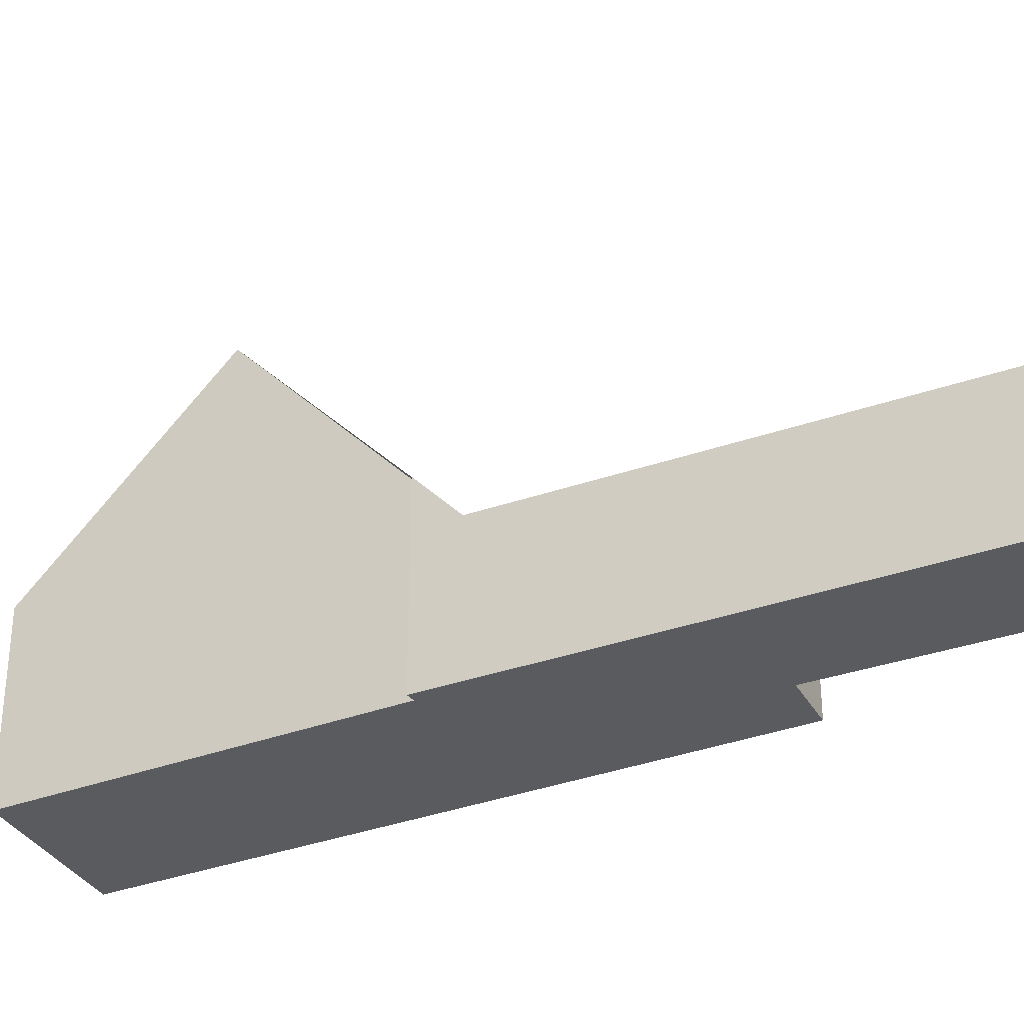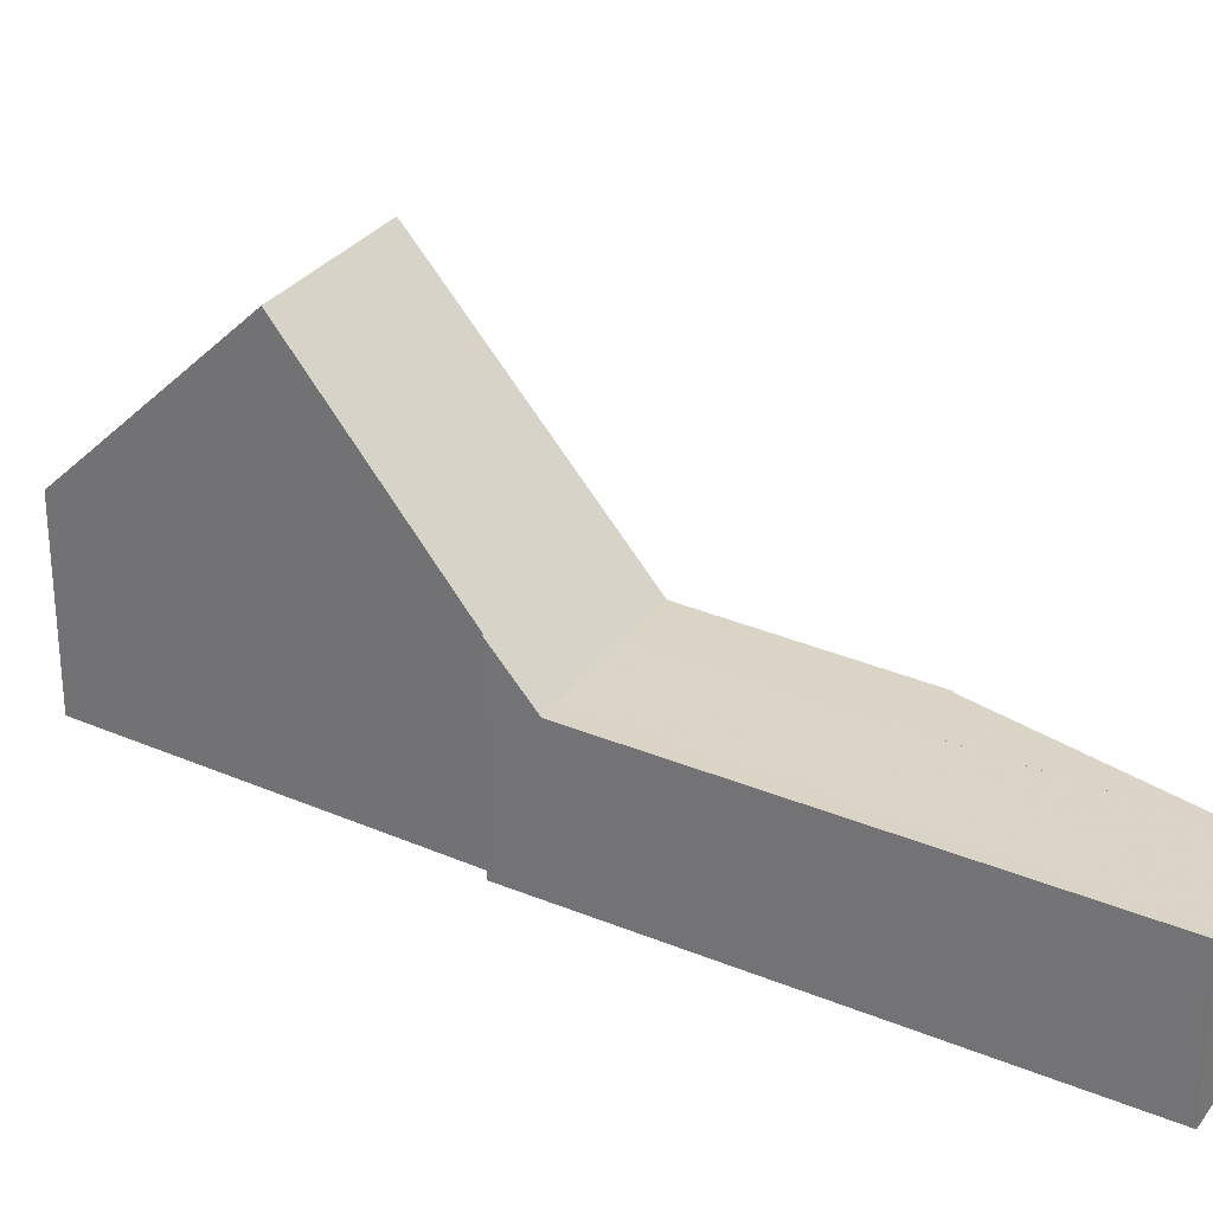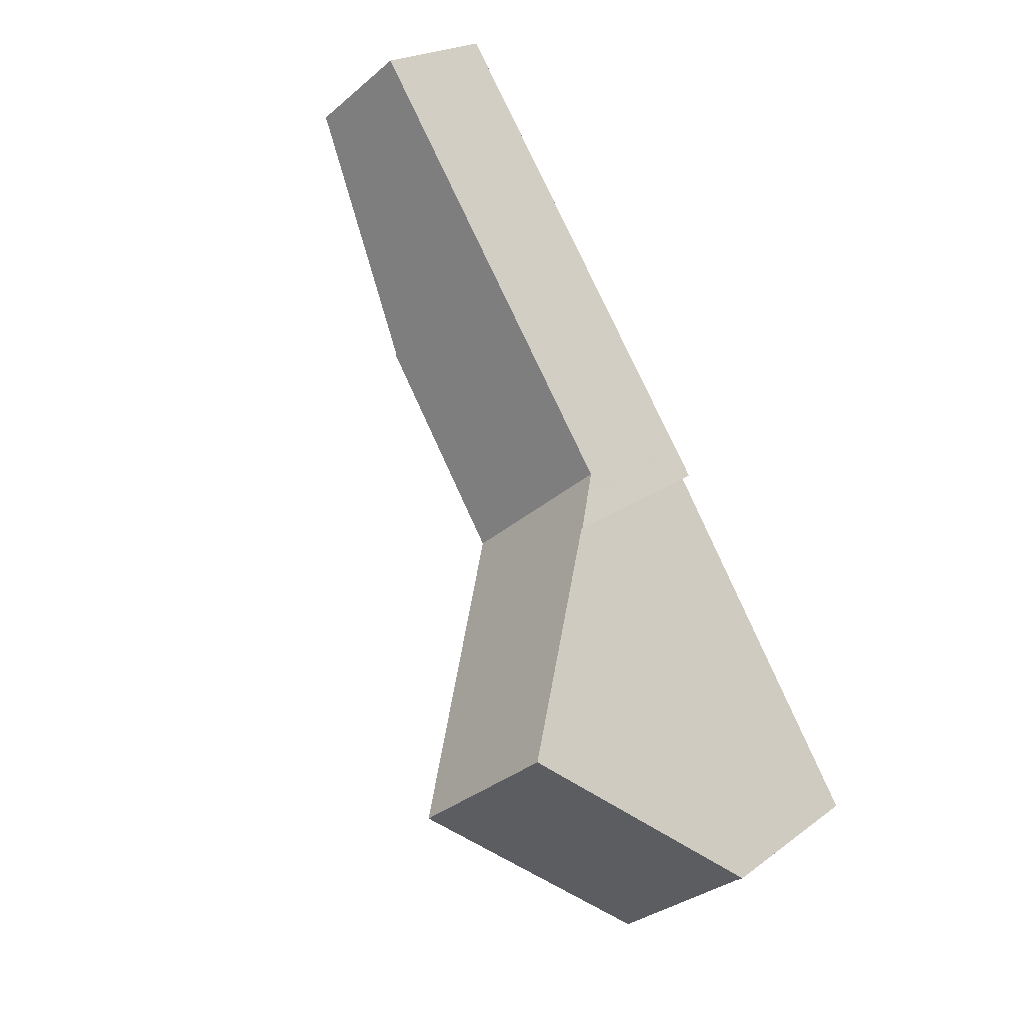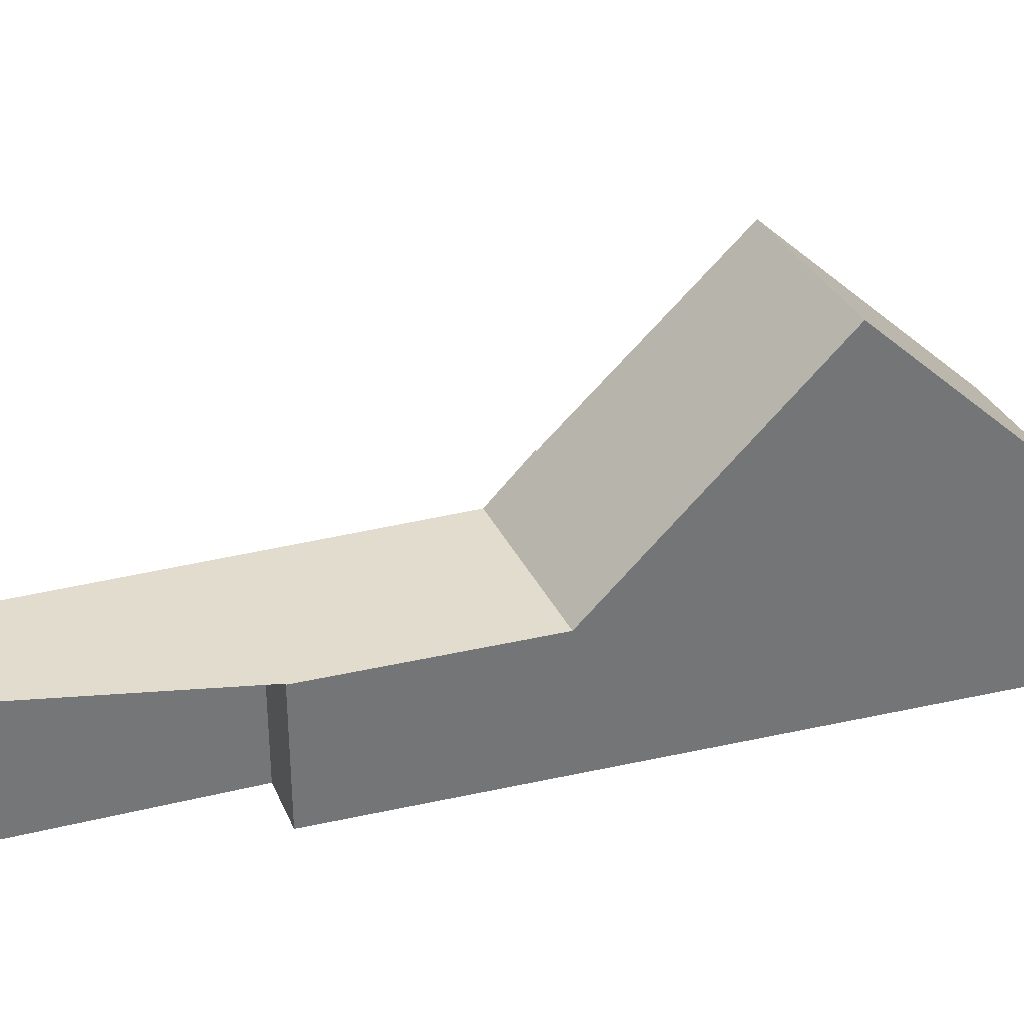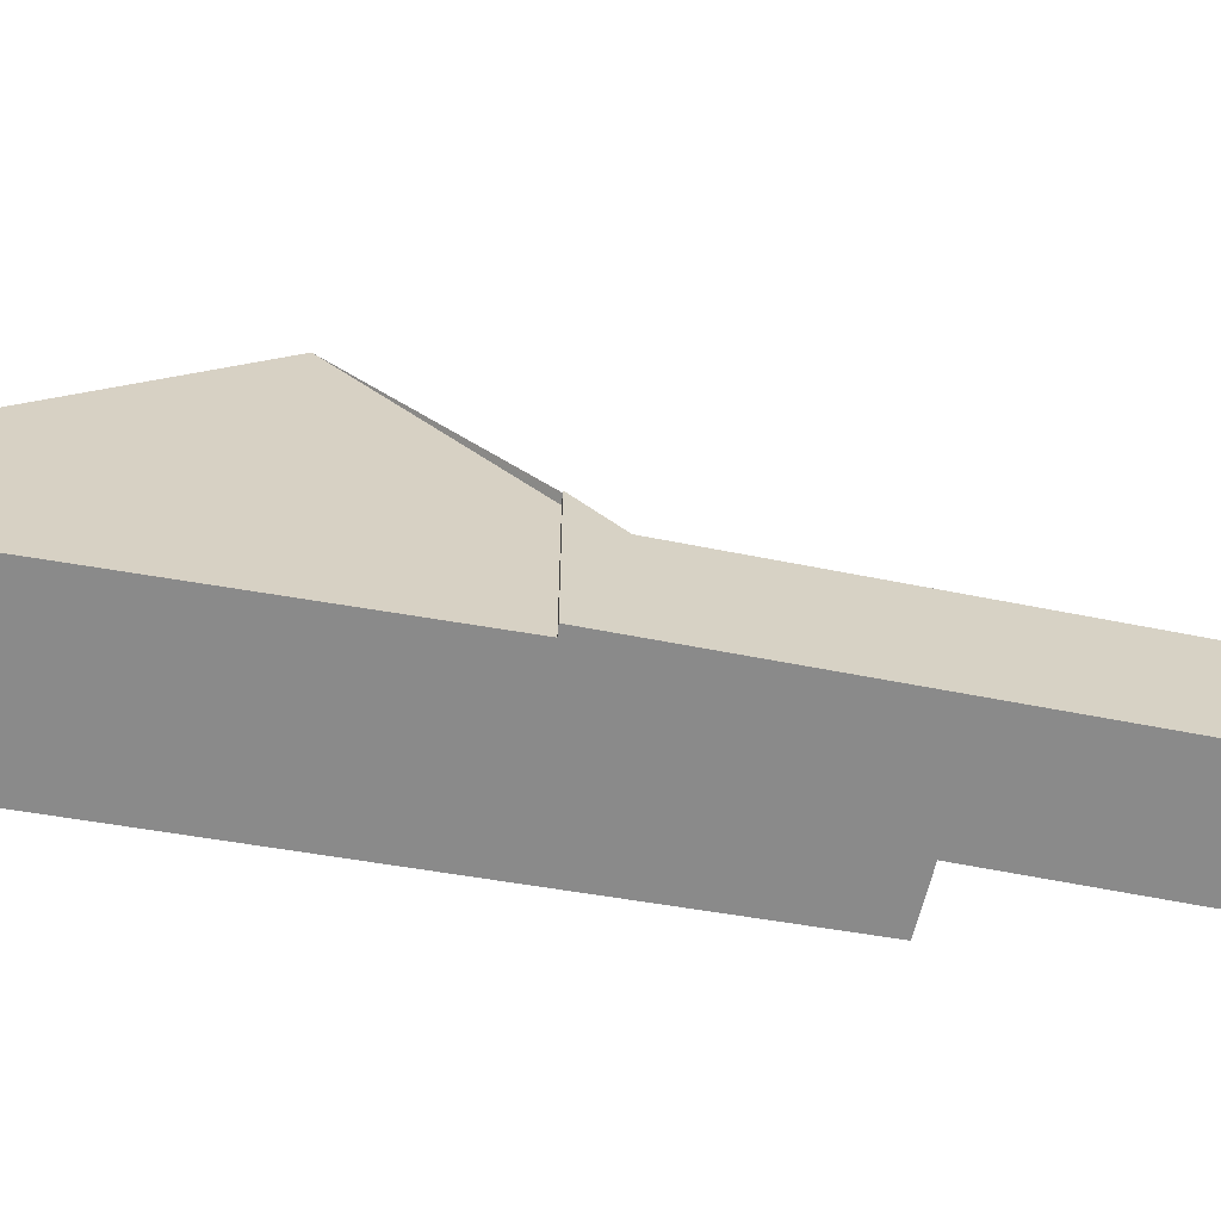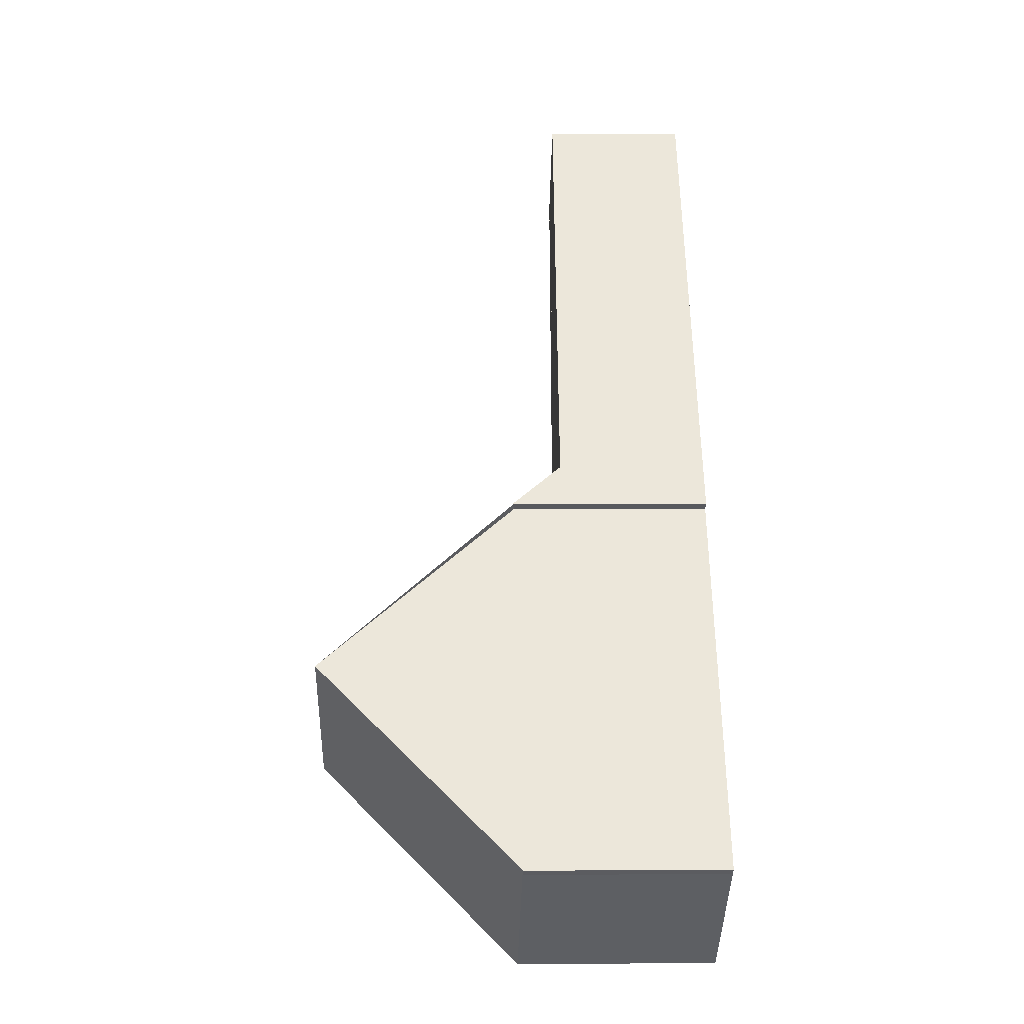
<metadata>
{"format":"obj","ext":"obj","renderer":"f3d","projection":"perspective","resolution":1024,"background":"white","views":[{"elev":-32.2,"azim":151.3,"up":"+Z"},{"elev":28.8,"azim":155.9,"up":"+Z"},{"elev":21.6,"azim":38.3,"up":"+Y"},{"elev":33.7,"azim":-74.2,"up":"+Z"},{"elev":-63.5,"azim":113.1,"up":"+Z"},{"elev":-1.6,"azim":88.6,"up":"+Y"}]}
</metadata>
<code>
v -925.3 -1796 2.812
v -924.3 -1795 2.817
v -927.2 -1791 2.775
v -925.3 -1790 2.784
v -915.4 -1805 3.735
v -915.6 -1805 3.748
v -918.2 -1807 3.765
v -919.5 -1798 3.827
v -919.6 -1798 3.791
v -920 -1797 2.862
v -922.9 -1800 2.849
v -920.3 -1798 2.861
v -925.4 -1790 2.783
v -922.8 -1800 2.849
v -925.3 -1796 2.812
v -922.9 -1800 2.849
v -920 -1797 2.862
v -917.7 -1801 7.584
v -920.4 -1803 7.589
v -917.9 -1801 7.585
v -915.6 -1805 3.749
v -920.4 -1803 7.589
v -918.2 -1807 3.765
v -919.3 -1803 7.587
v -917 -1806 3.757
v -915.7 -1805 3.948
v -917.1 -1806 3.956
v -918.3 -1807 3.964
v -920.4 -1803 7.589
v -917.7 -1801 7.584
v -917.9 -1801 7.585
v -920.3 -1798 2.861
v -920.4 -1803 7.589
v -922.8 -1800 2.849
v -918.3 -1807 3.964
v -915.6 -1805 3.947
v -925.3 -1790 2.784
v -925.4 -1790 2.783
v -927.1 -1791 2.775
v -921.8 -1799 2.854
v -927.1 -1791 2.775
v -927.1 -1791 2.775
v -919.3 -1803 7.587
v -921.8 -1799 2.854
v -925.2 -1796 2.813
v -925.2 -1796 2.813
v -922.5 -1794 2.826
v -922.7 -1794 2.825
v -924.3 -1795 2.817
v -922.6 -1800 3.318
v -922.6 -1800 3.318
v -919.7 -1798 3.329
v -920.1 -1798 3.327
v -921.6 -1799 3.322
v -920.4 -1803 7.589
v -920.1 -1804 7.068
v -920.4 -1803 7.589
v -918.2 -1807 3.963
v -918.1 -1807 3.764
v -920.5 -1803 7.543
v -925.3 -1796 2.812
v -925.3 -1796 2.812
v -925.3 -1796 4.441e-16
v -925.3 -1796 0
v -927.1 -1791 2.775
v -924.3 -1795 2.817
v -924.3 -1795 0
v -927.1 -1791 0
v -927.1 -1791 2.775
v -927.2 -1791 2.775
v -927.2 -1791 0
v -927.1 -1791 -4.441e-16
v -925.3 -1790 2.784
v -925.3 -1790 2.784
v -925.3 -1790 0
v -925.3 -1790 0
v -915.6 -1805 3.748
v -915.4 -1805 3.735
v -915.4 -1805 -4.441e-16
v -915.6 -1805 0
v -915.6 -1805 3.749
v -915.6 -1805 3.748
v -915.6 -1805 0
v -915.6 -1805 -4.441e-16
v -918.3 -1807 3.964
v -918.2 -1807 3.765
v -918.2 -1807 4.441e-16
v -918.3 -1807 0
v -919.6 -1798 3.791
v -919.5 -1798 3.827
v -919.5 -1798 4.441e-16
v -919.6 -1798 -4.441e-16
v -917.7 -1801 7.584
v -919.6 -1798 3.791
v -919.6 -1798 -4.441e-16
v -917.7 -1801 0
v -925.2 -1796 2.813
v -922.9 -1800 2.849
v -922.9 -1800 0
v -925.2 -1796 0
v -925.3 -1790 2.784
v -925.4 -1790 2.783
v -925.4 -1790 0
v -925.3 -1790 0
v -924.3 -1795 2.817
v -925.3 -1796 2.812
v -925.3 -1796 0
v -924.3 -1795 0
v -919.7 -1798 3.329
v -920 -1797 2.862
v -920 -1797 0
v -919.7 -1798 -4.441e-16
v -915.6 -1805 3.947
v -917.7 -1801 7.584
v -917.7 -1801 0
v -915.6 -1805 0
v -917 -1806 3.757
v -915.6 -1805 3.749
v -915.6 -1805 -4.441e-16
v -917 -1806 0
v -918.2 -1807 3.765
v -918.2 -1807 3.765
v -918.2 -1807 0
v -918.2 -1807 4.441e-16
v -918.1 -1807 3.764
v -917 -1806 3.757
v -917 -1806 0
v -918.1 -1807 4.441e-16
v -920.5 -1803 7.543
v -920.4 -1803 7.589
v -920.4 -1803 0
v -920.5 -1803 0
v -920.4 -1803 7.589
v -918.3 -1807 3.964
v -918.3 -1807 0
v -920.4 -1803 0
v -915.4 -1805 3.735
v -915.6 -1805 3.947
v -915.6 -1805 0
v -915.4 -1805 -4.441e-16
v -922.5 -1794 2.826
v -925.3 -1790 2.784
v -925.3 -1790 0
v -922.5 -1794 0
v -927.2 -1791 2.775
v -927.1 -1791 2.775
v -927.1 -1791 0
v -927.2 -1791 0
v -925.4 -1790 2.783
v -927.1 -1791 2.775
v -927.1 -1791 -4.441e-16
v -925.4 -1790 0
v -925.3 -1796 2.812
v -925.2 -1796 2.813
v -925.2 -1796 0
v -925.3 -1796 4.441e-16
v -920 -1797 2.862
v -922.5 -1794 2.826
v -922.5 -1794 0
v -920 -1797 0
v -922.9 -1800 2.849
v -922.6 -1800 3.318
v -922.6 -1800 0
v -922.9 -1800 0
v -919.5 -1798 3.827
v -919.7 -1798 3.329
v -919.7 -1798 -4.441e-16
v -919.5 -1798 4.441e-16
v -918.2 -1807 3.765
v -918.1 -1807 3.764
v -918.1 -1807 4.441e-16
v -918.2 -1807 0
v -922.6 -1800 3.318
v -920.5 -1803 7.543
v -920.5 -1803 0
v -922.6 -1800 0
v -925.3 -1796 0
v -924.3 -1795 0
v -927.2 -1791 0
v -925.3 -1790 0
v -919.5 -1798 0
v -919.6 -1798 0
v -915.4 -1805 0
v -915.6 -1805 0
v -918.2 -1807 0
f 46 1 15 45
f 38 13 4 37
f 42 39 3 41
f 57 22 56
f 26 20 18 36
f 56 22 24 27 58
f 27 24 20 26
f 26 21 25 27
f 58 27 25 59
f 51 16 34 50
f 53 32 17 52
f 50 34 44 54
f 28 23 7 35
f 36 5 6 21 26
f 48 38 37 47
f 45 15 2 39 42 49
f 41 13 38 42
f 54 44 32 53
f 49 42 38 48
f 45 14 11 46
f 47 10 12 48
f 49 40 14 45
f 48 12 40 49
f 60 51 50 33 55
f 52 8 9 30 31 53
f 54 43 33 50
f 53 31 43 54
f 56 28 35 19 57
f 58 28 56
f 59 23 28 58
f 55 29 60
f 62 63 64 61
f 66 67 68 65
f 70 71 72 69
f 74 75 76 73
f 78 79 80 77
f 82 83 84 81
f 86 87 88 85
f 90 91 92 89
f 94 95 96 93
f 98 99 100 97
f 102 103 104 101
f 106 107 108 105
f 110 111 112 109
f 114 115 116 113
f 118 119 120 117
f 122 123 124 121
f 126 127 128 125
f 130 131 132 129
f 134 135 136 133
f 138 139 140 137
f 142 143 144 141
f 146 147 148 145
f 150 151 152 149
f 154 155 156 153
f 158 159 160 157
f 162 163 164 161
f 166 167 168 165
f 170 171 172 169
f 174 175 176 173
f 178 179 180 181 182 183 184 185 177

</code>
